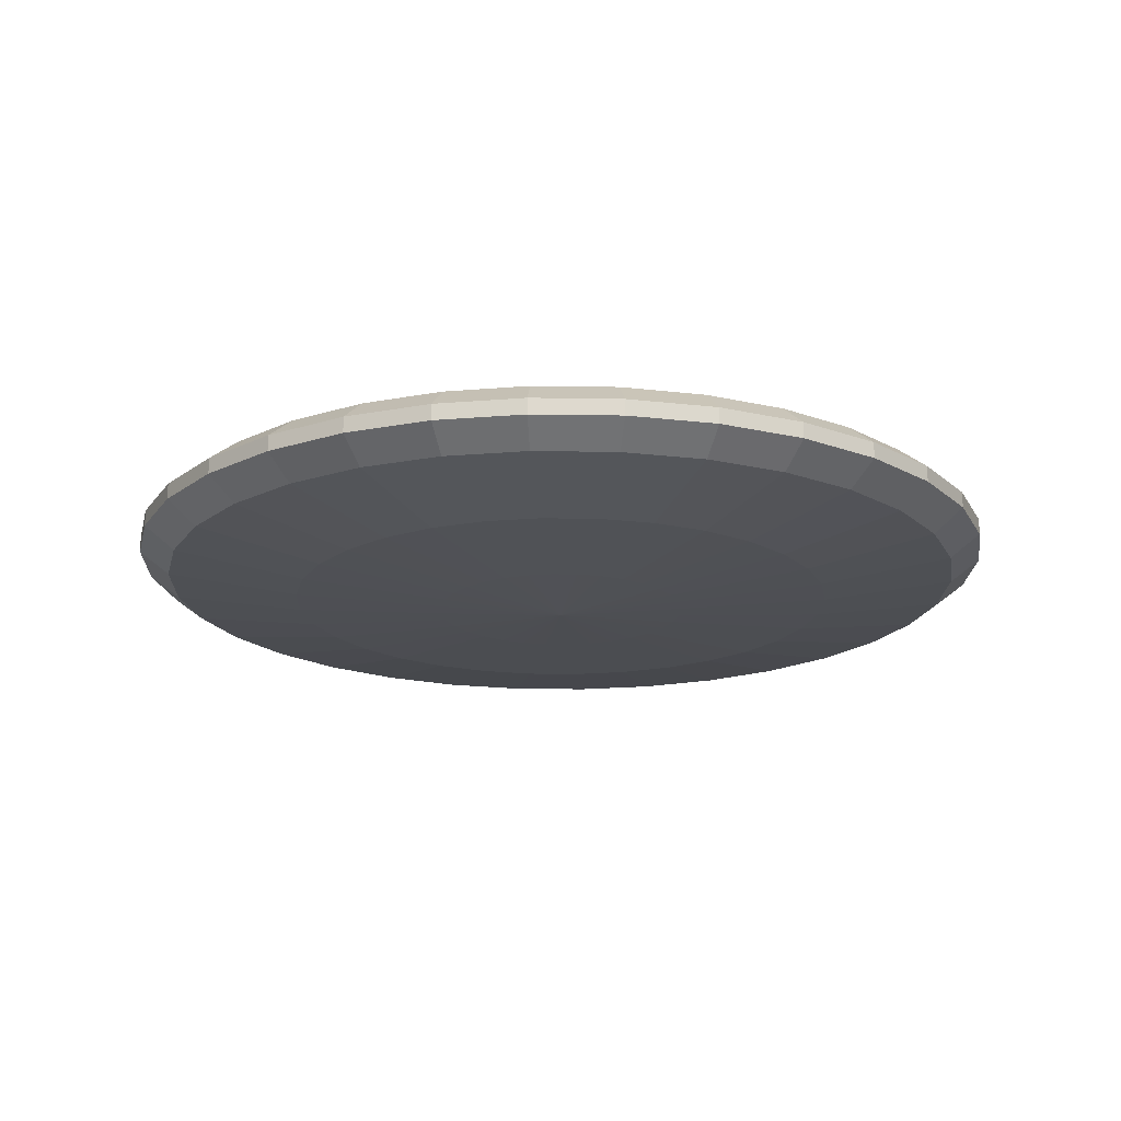
<metadata>
{"format":"obj","ext":"obj","renderer":"f3d","projection":"perspective","resolution":1024,"background":"white","views":[{"elev":-18.2,"azim":71.3,"up":"+Y"}]}
</metadata>
<code>
o body_Sphere
v 0 -0.3247 -0
v 0 0.3247 -1
v 0.1951 0.3247 -0.9808
v 0.3827 0.3247 -0.9239
v 0.5556 0.3247 -0.8315
v 0.7071 0.3247 -0.7071
v 0.8315 0.3247 -0.5556
v 0.9239 0.3247 -0.3827
v 0.9808 0.3247 -0.1951
v 1 0.3247 -0
v 0.9808 0.3247 0.1951
v 0.9239 0.3247 0.3827
v 0.8315 0.3247 0.5556
v 0.7071 0.3247 0.7071
v 0.5556 0.3247 0.8315
v 0.3827 0.3247 0.9239
v 0.1951 0.3247 0.9808
v -0 0.3247 1
v -0.1951 0.3247 0.9808
v -0.3827 0.3247 0.9239
v -0.5556 0.3247 0.8315
v -0.7071 0.3247 0.7071
v -0.8315 0.3247 0.5556
v -0.9239 0.3247 0.3827
v -0.9808 0.3247 0.1951
v -1 0.3247 -1e-06
v -0.9808 0.3247 -0.1951
v -0.9239 0.3247 -0.3827
v -0.8315 0.3247 -0.5556
v -0.7071 0.3247 -0.7071
v -0.5556 0.3247 -0.8315
v -0.3827 0.3247 -0.9239
v -0.1951 0.3247 -0.9808
v -0 -0.1717 -2.189
v 0.4271 -0.1717 -2.147
v 0.8377 -0.1717 -2.022
v 1.216 -0.1717 -1.82
v 1.548 -0.1717 -1.548
v 1.82 -0.1717 -1.216
v 2.022 -0.1717 -0.8377
v 2.147 -0.1717 -0.4271
v 2.189 -0.1717 0
v 2.147 -0.1717 0.4271
v 2.022 -0.1717 0.8377
v 1.82 -0.1717 1.216
v 1.548 -0.1717 1.548
v 1.216 -0.1717 1.82
v 0.8377 -0.1717 2.022
v 0.4271 -0.1717 2.147
v -1e-06 -0.1717 2.189
v -0.4271 -0.1717 2.147
v -0.8377 -0.1717 2.022
v -1.216 -0.1717 1.82
v -1.548 -0.1717 1.548
v -1.82 -0.1717 1.216
v -2.022 -0.1717 0.8377
v -2.147 -0.1717 0.4271
v -2.189 -0.1717 -2e-06
v -2.147 -0.1717 -0.4271
v -2.022 -0.1717 -0.8377
v -1.82 -0.1717 -1.216
v -1.548 -0.1717 -1.548
v -1.216 -0.1717 -1.82
v -0.8377 -0.1717 -2.022
v -0.4271 -0.1717 -2.147
v -0 0.1615 -2.189
v 0.4271 0.1615 -2.147
v 0.8377 0.1615 -2.022
v 1.216 0.1615 -1.82
v 1.548 0.1615 -1.548
v 1.82 0.1615 -1.216
v 2.022 0.1615 -0.8377
v 2.147 0.1615 -0.4271
v 2.189 0.1615 0
v 2.147 0.1615 0.4271
v 2.022 0.1615 0.8377
v 1.82 0.1615 1.216
v 1.548 0.1615 1.548
v 1.216 0.1615 1.82
v 0.8377 0.1615 2.022
v 0.4271 0.1615 2.147
v -1e-06 0.1615 2.189
v -0.4271 0.1615 2.147
v -0.8377 0.1615 2.022
v -1.216 0.1615 1.82
v -1.548 0.1615 1.548
v -1.82 0.1615 1.216
v -2.022 0.1615 0.8377
v -2.147 0.1615 0.4271
v -2.189 0.1615 -2e-06
v -2.147 0.1615 -0.4271
v -2.022 0.1615 -0.8377
v -1.82 0.1615 -1.216
v -1.548 0.1615 -1.548
v -1.216 0.1615 -1.82
v -0.8377 0.1615 -2.022
v -0.4271 0.1615 -2.147
v 0.4587 -0.04961 -2.306
v 0.8997 -0.04961 -2.172
v 1.306 -0.04961 -1.955
v 1.662 -0.04961 -1.662
v 1.955 -0.04961 -1.306
v 2.172 -0.04961 -0.8997
v 2.306 -0.04961 -0.4587
v 2.351 -0.04961 0
v 2.306 -0.04961 0.4587
v 2.172 -0.04961 0.8997
v 1.955 -0.04961 1.306
v 1.662 -0.04961 1.662
v 1.306 -0.04961 1.955
v 0.8997 -0.04961 2.172
v 0.4587 -0.04961 2.306
v -1e-06 -0.04961 2.351
v -0.4587 -0.04961 2.306
v -0.8997 -0.04961 2.172
v -1.306 -0.04961 1.955
v -1.662 -0.04961 1.662
v -1.955 -0.04961 1.306
v -2.172 -0.04961 0.8997
v -2.306 -0.04961 0.4587
v -2.351 -0.04961 -2e-06
v -2.306 -0.04961 -0.4587
v -2.172 -0.04961 -0.8997
v -1.955 -0.04961 -1.306
v -1.662 -0.04961 -1.662
v -1.306 -0.04961 -1.955
v -0.8997 -0.04961 -2.172
v -0.4586 -0.04961 -2.306
v -0 -0.04961 -2.351
v -0 0.03426 -2.351
v 0.4587 0.03426 -2.306
v 0.8997 0.03426 -2.172
v 1.306 0.03426 -1.955
v 1.662 0.03426 -1.662
v 1.955 0.03426 -1.306
v 2.172 0.03426 -0.8997
v 2.306 0.03426 -0.4587
v 2.351 0.03426 0
v 2.306 0.03426 0.4587
v 2.172 0.03426 0.8997
v 1.955 0.03426 1.306
v 1.662 0.03426 1.662
v 1.306 0.03426 1.955
v 0.8997 0.03426 2.172
v 0.4587 0.03426 2.306
v -1e-06 0.03426 2.351
v -0.4587 0.03426 2.306
v -0.8997 0.03426 2.172
v -1.306 0.03426 1.955
v -1.662 0.03426 1.662
v -1.955 0.03426 1.306
v -2.172 0.03426 0.8997
v -2.306 0.03426 0.4587
v -2.351 0.03426 -2e-06
v -2.306 0.03426 -0.4587
v -2.172 0.03426 -0.8997
v -1.955 0.03426 -1.306
v -1.662 0.03426 -1.662
v -1.306 0.03426 -1.955
v -0.8997 0.03426 -2.172
v -0.4586 0.03426 -2.306
v -0 0.2106 -1.831
v 0.3573 0.2106 -1.796
v 0.7008 0.2106 -1.692
v 1.017 0.2106 -1.523
v 1.295 0.2106 -1.295
v 1.523 0.2106 -1.017
v 1.692 0.2106 -0.7008
v 1.796 0.2106 -0.3573
v 1.831 0.2106 0
v 1.796 0.2106 0.3573
v 1.692 0.2106 0.7008
v 1.523 0.2106 1.017
v 1.295 0.2106 1.295
v 1.017 0.2106 1.523
v 0.7008 0.2106 1.692
v 0.3573 0.2106 1.796
v -1e-06 0.2106 1.831
v -0.3573 0.2106 1.796
v -0.7008 0.2106 1.692
v -1.017 0.2106 1.523
v -1.295 0.2106 1.295
v -1.523 0.2106 1.017
v -1.692 0.2106 0.7008
v -1.796 0.2106 0.3573
v -1.831 0.2106 -2e-06
v -1.796 0.2106 -0.3573
v -1.692 0.2106 -0.7008
v -1.523 0.2106 -1.017
v -1.295 0.2106 -1.295
v -1.017 0.2106 -1.523
v -0.7008 0.2106 -1.692
v -0.3573 0.2106 -1.796
v -0 0.2734 -1.374
v 0.268 0.2734 -1.348
v 0.5258 0.2734 -1.269
v 0.7633 0.2734 -1.142
v 0.9715 0.2734 -0.9715
v 1.142 0.2734 -0.7633
v 1.269 0.2734 -0.5258
v 1.348 0.2734 -0.268
v 1.374 0.2734 0
v 1.348 0.2734 0.268
v 1.269 0.2734 0.5258
v 1.142 0.2734 0.7633
v 0.9715 0.2734 0.9715
v 0.7633 0.2734 1.142
v 0.5258 0.2734 1.269
v 0.268 0.2734 1.348
v -0 0.2734 1.374
v -0.268 0.2734 1.348
v -0.5258 0.2734 1.269
v -0.7633 0.2734 1.142
v -0.9715 0.2734 0.9715
v -1.142 0.2734 0.7633
v -1.269 0.2734 0.5258
v -1.348 0.2734 0.268
v -1.374 0.2734 -1e-06
v -1.348 0.2734 -0.268
v -1.269 0.2734 -0.5258
v -1.142 0.2734 -0.7633
v -0.9715 0.2734 -0.9715
v -0.7633 0.2734 -1.142
v -0.5258 0.2734 -1.269
v -0.268 0.2734 -1.348
v 0.2893 -0.2626 -1.454
v 0.5674 -0.2626 -1.37
v 0.8237 -0.2626 -1.233
v 1.048 -0.2626 -1.048
v 1.233 -0.2626 -0.8237
v 1.37 -0.2626 -0.5674
v 1.454 -0.2626 -0.2893
v 1.483 -0.2626 0
v 1.454 -0.2626 0.2893
v 1.37 -0.2626 0.5674
v 1.233 -0.2626 0.8237
v 1.048 -0.2626 1.048
v 0.8237 -0.2626 1.233
v 0.5674 -0.2626 1.37
v 0.2893 -0.2626 1.454
v -1e-06 -0.2626 1.483
v -0.2893 -0.2626 1.454
v -0.5674 -0.2626 1.37
v -0.8237 -0.2626 1.233
v -1.048 -0.2626 1.048
v -1.233 -0.2626 0.8237
v -1.37 -0.2626 0.5674
v -1.454 -0.2626 0.2893
v -1.483 -0.2626 -1e-06
v -1.454 -0.2626 -0.2893
v -1.37 -0.2626 -0.5674
v -1.233 -0.2626 -0.8237
v -1.048 -0.2626 -1.048
v -0.8237 -0.2626 -1.233
v -0.5674 -0.2626 -1.37
v -0.2893 -0.2626 -1.454
v -0 -0.2626 -1.483
v -0 -0.2158 -1.846
v 0.3602 -0.2158 -1.811
v 0.7065 -0.2158 -1.706
v 1.026 -0.2158 -1.535
v 1.305 -0.2158 -1.305
v 1.535 -0.2158 -1.026
v 1.706 -0.2158 -0.7065
v 1.811 -0.2158 -0.3602
v 1.846 -0.2158 0
v 1.811 -0.2158 0.3602
v 1.706 -0.2158 0.7065
v 1.535 -0.2158 1.026
v 1.305 -0.2158 1.305
v 1.026 -0.2158 1.535
v 0.7065 -0.2158 1.706
v 0.3602 -0.2158 1.811
v -1e-06 -0.2158 1.846
v -0.3602 -0.2158 1.811
v -0.7065 -0.2158 1.706
v -1.026 -0.2158 1.535
v -1.305 -0.2158 1.305
v -1.535 -0.2158 1.026
v -1.706 -0.2158 0.7065
v -1.811 -0.2158 0.3602
v -1.846 -0.2158 -2e-06
v -1.811 -0.2158 -0.3602
v -1.706 -0.2158 -0.7065
v -1.535 -0.2158 -1.026
v -1.305 -0.2158 -1.305
v -1.026 -0.2158 -1.535
v -0.7065 -0.2158 -1.706
v -0.3602 -0.2158 -1.811
v 0.2043 -0.2827 -1.027
v 0.4007 -0.2827 -0.9673
v 0.5817 -0.2827 -0.8705
v 0.7403 -0.2827 -0.7403
v 0.8705 -0.2827 -0.5817
v 0.9673 -0.2827 -0.4007
v 1.027 -0.2827 -0.2043
v 1.047 -0.2827 -0
v 1.027 -0.2827 0.2043
v 0.9673 -0.2827 0.4007
v 0.8705 -0.2827 0.5817
v 0.7403 -0.2827 0.7403
v 0.5817 -0.2827 0.8705
v 0.4007 -0.2827 0.9673
v 0.2043 -0.2827 1.027
v -0 -0.2827 1.047
v -0.2043 -0.2827 1.027
v -0.4007 -0.2827 0.9673
v -0.5817 -0.2827 0.8705
v -0.7403 -0.2827 0.7403
v -0.8705 -0.2827 0.5817
v -0.9673 -0.2827 0.4007
v -1.027 -0.2827 0.2043
v -1.047 -0.2827 -1e-06
v -1.027 -0.2827 -0.2043
v -0.9673 -0.2827 -0.4007
v -0.8705 -0.2827 -0.5817
v -0.7403 -0.2827 -0.7403
v -0.5817 -0.2827 -0.8705
v -0.4007 -0.2827 -0.9673
v -0.2043 -0.2827 -1.027
v -0 -0.2827 -1.047
v 0.1326 -0.2996 -0.6665
v 0.26 -0.2996 -0.6278
v 0.3775 -0.2996 -0.565
v 0.4805 -0.2996 -0.4805
v 0.565 -0.2996 -0.3775
v 0.6278 -0.2996 -0.26
v 0.6665 -0.2996 -0.1326
v 0.6795 -0.2996 -0
v 0.6665 -0.2996 0.1326
v 0.6278 -0.2996 0.26
v 0.565 -0.2996 0.3775
v 0.4805 -0.2996 0.4805
v 0.3775 -0.2996 0.565
v 0.26 -0.2996 0.6278
v 0.1326 -0.2996 0.6665
v -0 -0.2996 0.6795
v -0.1326 -0.2996 0.6665
v -0.26 -0.2996 0.6278
v -0.3775 -0.2996 0.565
v -0.4805 -0.2996 0.4805
v -0.565 -0.2996 0.3775
v -0.6278 -0.2996 0.26
v -0.6665 -0.2996 0.1326
v -0.6795 -0.2996 -1e-06
v -0.6665 -0.2996 -0.1326
v -0.6278 -0.2996 -0.26
v -0.565 -0.2996 -0.3775
v -0.4805 -0.2996 -0.4805
v -0.3775 -0.2996 -0.565
v -0.26 -0.2996 -0.6278
v -0.1326 -0.2996 -0.6665
v 0 -0.2996 -0.6795
v 0 0.3247 -0
v -0.3127 0.242 -1.572
v -0.6133 0.242 -1.481
v -0.8904 0.242 -1.333
v -1.133 0.242 -1.133
v -1.333 0.242 -0.8904
v -1.481 0.242 -0.6133
v -1.572 0.242 -0.3127
v -1.603 0.242 -1e-06
v -1.572 0.242 0.3127
v -1.481 0.242 0.6133
v -1.333 0.242 0.8904
v -1.133 0.242 1.133
v -0.8904 0.242 1.333
v -0.6133 0.242 1.481
v -0.3127 0.242 1.572
v -1e-06 0.242 1.603
v 0.3127 0.242 1.572
v 0.6133 0.242 1.481
v 0.8904 0.242 1.333
v 1.133 0.242 1.133
v 1.333 0.242 0.8904
v 1.481 0.242 0.6133
v 1.572 0.242 0.3127
v 1.603 0.242 0
v 1.572 0.242 -0.3127
v 1.481 0.242 -0.6133
v 1.333 0.242 -0.8904
v 1.133 0.242 -1.133
v 0.8904 0.242 -1.333
v 0.6133 0.242 -1.481
v 0.3127 0.242 -1.572
v -0 0.242 -1.603
f 2 195 194
f 195 4 196
f 196 5 197
f 197 6 198
f 198 7 199
f 199 8 200
f 200 9 201
f 9 202 201
f 202 11 203
f 203 12 204
f 204 13 205
f 205 14 206
f 206 15 207
f 15 208 207
f 16 209 208
f 17 210 209
f 210 19 211
f 19 212 211
f 20 213 212
f 21 214 213
f 22 215 214
f 23 216 215
f 24 217 216
f 25 218 217
f 218 27 219
f 27 220 219
f 28 221 220
f 29 222 221
f 30 223 222
f 31 224 223
f 32 225 224
f 33 194 225
f 289 34 258
f 288 65 289
f 63 288 287
f 286 63 287
f 285 62 286
f 284 61 285
f 59 284 283
f 58 283 282
f 57 282 281
f 280 57 281
f 55 280 279
f 278 55 279
f 277 54 278
f 52 277 276
f 51 276 275
f 50 275 274
f 49 274 273
f 48 273 272
f 47 272 271
f 46 271 270
f 45 270 269
f 44 269 268
f 43 268 267
f 42 267 266
f 41 266 265
f 40 265 264
f 263 40 264
f 38 263 262
f 37 262 261
f 36 261 260
f 35 260 259
f 258 35 259
f 97 130 161
f 96 161 160
f 95 160 159
f 94 159 158
f 93 158 157
f 92 157 156
f 91 156 155
f 90 155 154
f 89 154 153
f 88 153 152
f 87 152 151
f 86 151 150
f 149 86 150
f 148 85 149
f 83 148 147
f 82 147 146
f 81 146 145
f 80 145 144
f 79 144 143
f 78 143 142
f 141 78 142
f 140 77 141
f 75 140 139
f 138 75 139
f 73 138 137
f 136 73 137
f 71 136 135
f 134 71 135
f 69 134 133
f 132 69 133
f 67 132 131
f 66 131 130
f 129 35 34
f 98 36 35
f 99 37 36
f 100 38 37
f 101 39 38
f 102 40 39
f 103 41 40
f 104 42 41
f 105 43 42
f 106 44 43
f 107 45 44
f 108 46 45
f 109 47 46
f 47 111 48
f 111 49 48
f 112 50 49
f 113 51 50
f 114 52 51
f 115 53 52
f 116 54 53
f 54 118 55
f 118 56 55
f 56 120 57
f 57 121 58
f 121 59 58
f 59 123 60
f 60 124 61
f 61 125 62
f 62 126 63
f 126 64 63
f 127 65 64
f 65 129 34
f 130 98 129
f 131 99 98
f 132 100 99
f 133 101 100
f 134 102 101
f 135 103 102
f 136 104 103
f 137 105 104
f 138 106 105
f 139 107 106
f 140 108 107
f 141 109 108
f 142 110 109
f 143 111 110
f 144 112 111
f 145 113 112
f 146 114 113
f 147 115 114
f 148 116 115
f 149 117 116
f 150 118 117
f 151 119 118
f 152 120 119
f 153 121 120
f 154 122 121
f 155 123 122
f 156 124 123
f 157 125 124
f 158 126 125
f 159 127 126
f 160 128 127
f 161 129 128
f 193 66 97
f 192 97 96
f 191 96 95
f 190 95 94
f 189 94 93
f 188 93 92
f 91 188 92
f 186 91 90
f 185 90 89
f 184 89 88
f 183 88 87
f 182 87 86
f 181 86 85
f 180 85 84
f 83 180 84
f 82 179 83
f 177 82 81
f 176 81 80
f 79 176 80
f 78 175 79
f 77 174 78
f 76 173 77
f 75 172 76
f 170 75 74
f 73 170 74
f 72 169 73
f 167 72 71
f 70 167 71
f 69 166 70
f 68 165 69
f 163 68 67
f 162 67 66
f 225 386 355
f 224 355 356
f 223 356 357
f 222 357 358
f 221 358 359
f 220 359 360
f 361 220 360
f 362 219 361
f 217 362 363
f 216 363 364
f 215 364 365
f 214 365 366
f 213 366 367
f 368 213 367
f 211 368 369
f 370 211 369
f 209 370 371
f 208 371 372
f 207 372 373
f 374 207 373
f 205 374 375
f 376 205 375
f 377 204 376
f 202 377 378
f 201 378 379
f 380 201 379
f 199 380 381
f 382 199 381
f 197 382 383
f 196 383 384
f 195 384 385
f 194 385 386
f 257 290 321
f 290 227 291
f 227 292 291
f 228 293 292
f 229 294 293
f 294 231 295
f 231 296 295
f 232 297 296
f 233 298 297
f 234 299 298
f 235 300 299
f 236 301 300
f 237 302 301
f 238 303 302
f 303 240 304
f 240 305 304
f 241 306 305
f 242 307 306
f 307 244 308
f 308 245 309
f 309 246 310
f 246 311 310
f 311 248 312
f 312 249 313
f 313 250 314
f 314 251 315
f 315 252 316
f 316 253 317
f 253 318 317
f 318 255 319
f 255 320 319
f 320 257 321
f 257 259 226
f 259 227 226
f 260 228 227
f 261 229 228
f 262 230 229
f 263 231 230
f 264 232 231
f 265 233 232
f 266 234 233
f 267 235 234
f 235 269 236
f 269 237 236
f 270 238 237
f 271 239 238
f 272 240 239
f 273 241 240
f 274 242 241
f 242 276 243
f 243 277 244
f 277 245 244
f 245 279 246
f 279 247 246
f 247 281 248
f 248 282 249
f 282 250 249
f 250 284 251
f 251 285 252
f 252 286 253
f 253 287 254
f 254 288 255
f 288 256 255
f 256 258 257
f 352 321 353
f 319 352 351
f 350 319 351
f 317 350 349
f 348 317 349
f 347 316 348
f 314 347 346
f 313 346 345
f 344 313 345
f 343 312 344
f 310 343 342
f 341 310 342
f 308 341 340
f 307 340 339
f 306 339 338
f 305 338 337
f 304 337 336
f 303 336 335
f 302 335 334
f 301 334 333
f 300 333 332
f 299 332 331
f 298 331 330
f 297 330 329
f 296 329 328
f 295 328 327
f 326 295 327
f 293 326 325
f 292 325 324
f 291 324 323
f 322 291 323
f 321 322 353
f 1 353 322
f 1 322 323
f 1 323 324
f 1 324 325
f 1 325 326
f 1 326 327
f 1 327 328
f 1 328 329
f 1 329 330
f 1 330 331
f 1 331 332
f 1 332 333
f 1 333 334
f 1 334 335
f 1 335 336
f 1 336 337
f 1 337 338
f 1 338 339
f 1 339 340
f 1 340 341
f 1 341 342
f 1 342 343
f 1 343 344
f 1 344 345
f 1 345 346
f 1 346 347
f 1 347 348
f 1 348 349
f 1 349 350
f 1 350 351
f 1 351 352
f 1 352 353
f 19 18 354
f 28 27 354
f 6 5 354
f 15 14 354
f 24 23 354
f 33 32 354
f 11 10 354
f 20 19 354
f 29 28 354
f 7 6 354
f 16 15 354
f 25 24 354
f 3 2 354
f 2 33 354
f 12 11 354
f 21 20 354
f 30 29 354
f 8 7 354
f 17 16 354
f 26 25 354
f 4 3 354
f 13 12 354
f 22 21 354
f 31 30 354
f 9 8 354
f 18 17 354
f 27 26 354
f 5 4 354
f 14 13 354
f 23 22 354
f 32 31 354
f 10 9 354
f 386 163 162
f 385 164 163
f 164 383 165
f 165 382 166
f 382 167 166
f 381 168 167
f 168 379 169
f 169 378 170
f 170 377 171
f 171 376 172
f 172 375 173
f 173 374 174
f 174 373 175
f 373 176 175
f 372 177 176
f 371 178 177
f 178 369 179
f 179 368 180
f 180 367 181
f 367 182 181
f 366 183 182
f 365 184 183
f 364 185 184
f 363 186 185
f 186 361 187
f 361 188 187
f 360 189 188
f 359 190 189
f 358 191 190
f 357 192 191
f 356 193 192
f 193 386 162
f 2 3 195
f 195 3 4
f 196 4 5
f 197 5 6
f 198 6 7
f 199 7 8
f 200 8 9
f 9 10 202
f 202 10 11
f 203 11 12
f 204 12 13
f 205 13 14
f 206 14 15
f 15 16 208
f 16 17 209
f 17 18 210
f 210 18 19
f 19 20 212
f 20 21 213
f 21 22 214
f 22 23 215
f 23 24 216
f 24 25 217
f 25 26 218
f 218 26 27
f 27 28 220
f 28 29 221
f 29 30 222
f 30 31 223
f 31 32 224
f 32 33 225
f 33 2 194
f 289 65 34
f 288 64 65
f 63 64 288
f 286 62 63
f 285 61 62
f 284 60 61
f 59 60 284
f 58 59 283
f 57 58 282
f 280 56 57
f 55 56 280
f 278 54 55
f 277 53 54
f 52 53 277
f 51 52 276
f 50 51 275
f 49 50 274
f 48 49 273
f 47 48 272
f 46 47 271
f 45 46 270
f 44 45 269
f 43 44 268
f 42 43 267
f 41 42 266
f 40 41 265
f 263 39 40
f 38 39 263
f 37 38 262
f 36 37 261
f 35 36 260
f 258 34 35
f 97 66 130
f 96 97 161
f 95 96 160
f 94 95 159
f 93 94 158
f 92 93 157
f 91 92 156
f 90 91 155
f 89 90 154
f 88 89 153
f 87 88 152
f 86 87 151
f 149 85 86
f 148 84 85
f 83 84 148
f 82 83 147
f 81 82 146
f 80 81 145
f 79 80 144
f 78 79 143
f 141 77 78
f 140 76 77
f 75 76 140
f 138 74 75
f 73 74 138
f 136 72 73
f 71 72 136
f 134 70 71
f 69 70 134
f 132 68 69
f 67 68 132
f 66 67 131
f 129 98 35
f 98 99 36
f 99 100 37
f 100 101 38
f 101 102 39
f 102 103 40
f 103 104 41
f 104 105 42
f 105 106 43
f 106 107 44
f 107 108 45
f 108 109 46
f 109 110 47
f 47 110 111
f 111 112 49
f 112 113 50
f 113 114 51
f 114 115 52
f 115 116 53
f 116 117 54
f 54 117 118
f 118 119 56
f 56 119 120
f 57 120 121
f 121 122 59
f 59 122 123
f 60 123 124
f 61 124 125
f 62 125 126
f 126 127 64
f 127 128 65
f 65 128 129
f 130 131 98
f 131 132 99
f 132 133 100
f 133 134 101
f 134 135 102
f 135 136 103
f 136 137 104
f 137 138 105
f 138 139 106
f 139 140 107
f 140 141 108
f 141 142 109
f 142 143 110
f 143 144 111
f 144 145 112
f 145 146 113
f 146 147 114
f 147 148 115
f 148 149 116
f 149 150 117
f 150 151 118
f 151 152 119
f 152 153 120
f 153 154 121
f 154 155 122
f 155 156 123
f 156 157 124
f 157 158 125
f 158 159 126
f 159 160 127
f 160 161 128
f 161 130 129
f 193 162 66
f 192 193 97
f 191 192 96
f 190 191 95
f 189 190 94
f 188 189 93
f 91 187 188
f 186 187 91
f 185 186 90
f 184 185 89
f 183 184 88
f 182 183 87
f 181 182 86
f 180 181 85
f 83 179 180
f 82 178 179
f 177 178 82
f 176 177 81
f 79 175 176
f 78 174 175
f 77 173 174
f 76 172 173
f 75 171 172
f 170 171 75
f 73 169 170
f 72 168 169
f 167 168 72
f 70 166 167
f 69 165 166
f 68 164 165
f 163 164 68
f 162 163 67
f 225 194 386
f 224 225 355
f 223 224 356
f 222 223 357
f 221 222 358
f 220 221 359
f 361 219 220
f 362 218 219
f 217 218 362
f 216 217 363
f 215 216 364
f 214 215 365
f 213 214 366
f 368 212 213
f 211 212 368
f 370 210 211
f 209 210 370
f 208 209 371
f 207 208 372
f 374 206 207
f 205 206 374
f 376 204 205
f 377 203 204
f 202 203 377
f 201 202 378
f 380 200 201
f 199 200 380
f 382 198 199
f 197 198 382
f 196 197 383
f 195 196 384
f 194 195 385
f 257 226 290
f 290 226 227
f 227 228 292
f 228 229 293
f 229 230 294
f 294 230 231
f 231 232 296
f 232 233 297
f 233 234 298
f 234 235 299
f 235 236 300
f 236 237 301
f 237 238 302
f 238 239 303
f 303 239 240
f 240 241 305
f 241 242 306
f 242 243 307
f 307 243 244
f 308 244 245
f 309 245 246
f 246 247 311
f 311 247 248
f 312 248 249
f 313 249 250
f 314 250 251
f 315 251 252
f 316 252 253
f 253 254 318
f 318 254 255
f 255 256 320
f 320 256 257
f 257 258 259
f 259 260 227
f 260 261 228
f 261 262 229
f 262 263 230
f 263 264 231
f 264 265 232
f 265 266 233
f 266 267 234
f 267 268 235
f 235 268 269
f 269 270 237
f 270 271 238
f 271 272 239
f 272 273 240
f 273 274 241
f 274 275 242
f 242 275 276
f 243 276 277
f 277 278 245
f 245 278 279
f 279 280 247
f 247 280 281
f 248 281 282
f 282 283 250
f 250 283 284
f 251 284 285
f 252 285 286
f 253 286 287
f 254 287 288
f 288 289 256
f 256 289 258
f 352 320 321
f 319 320 352
f 350 318 319
f 317 318 350
f 348 316 317
f 347 315 316
f 314 315 347
f 313 314 346
f 344 312 313
f 343 311 312
f 310 311 343
f 341 309 310
f 308 309 341
f 307 308 340
f 306 307 339
f 305 306 338
f 304 305 337
f 303 304 336
f 302 303 335
f 301 302 334
f 300 301 333
f 299 300 332
f 298 299 331
f 297 298 330
f 296 297 329
f 295 296 328
f 326 294 295
f 293 294 326
f 292 293 325
f 291 292 324
f 322 290 291
f 321 290 322
f 386 385 163
f 385 384 164
f 164 384 383
f 165 383 382
f 382 381 167
f 381 380 168
f 168 380 379
f 169 379 378
f 170 378 377
f 171 377 376
f 172 376 375
f 173 375 374
f 174 374 373
f 373 372 176
f 372 371 177
f 371 370 178
f 178 370 369
f 179 369 368
f 180 368 367
f 367 366 182
f 366 365 183
f 365 364 184
f 364 363 185
f 363 362 186
f 186 362 361
f 361 360 188
f 360 359 189
f 359 358 190
f 358 357 191
f 357 356 192
f 356 355 193
f 193 355 386

</code>
